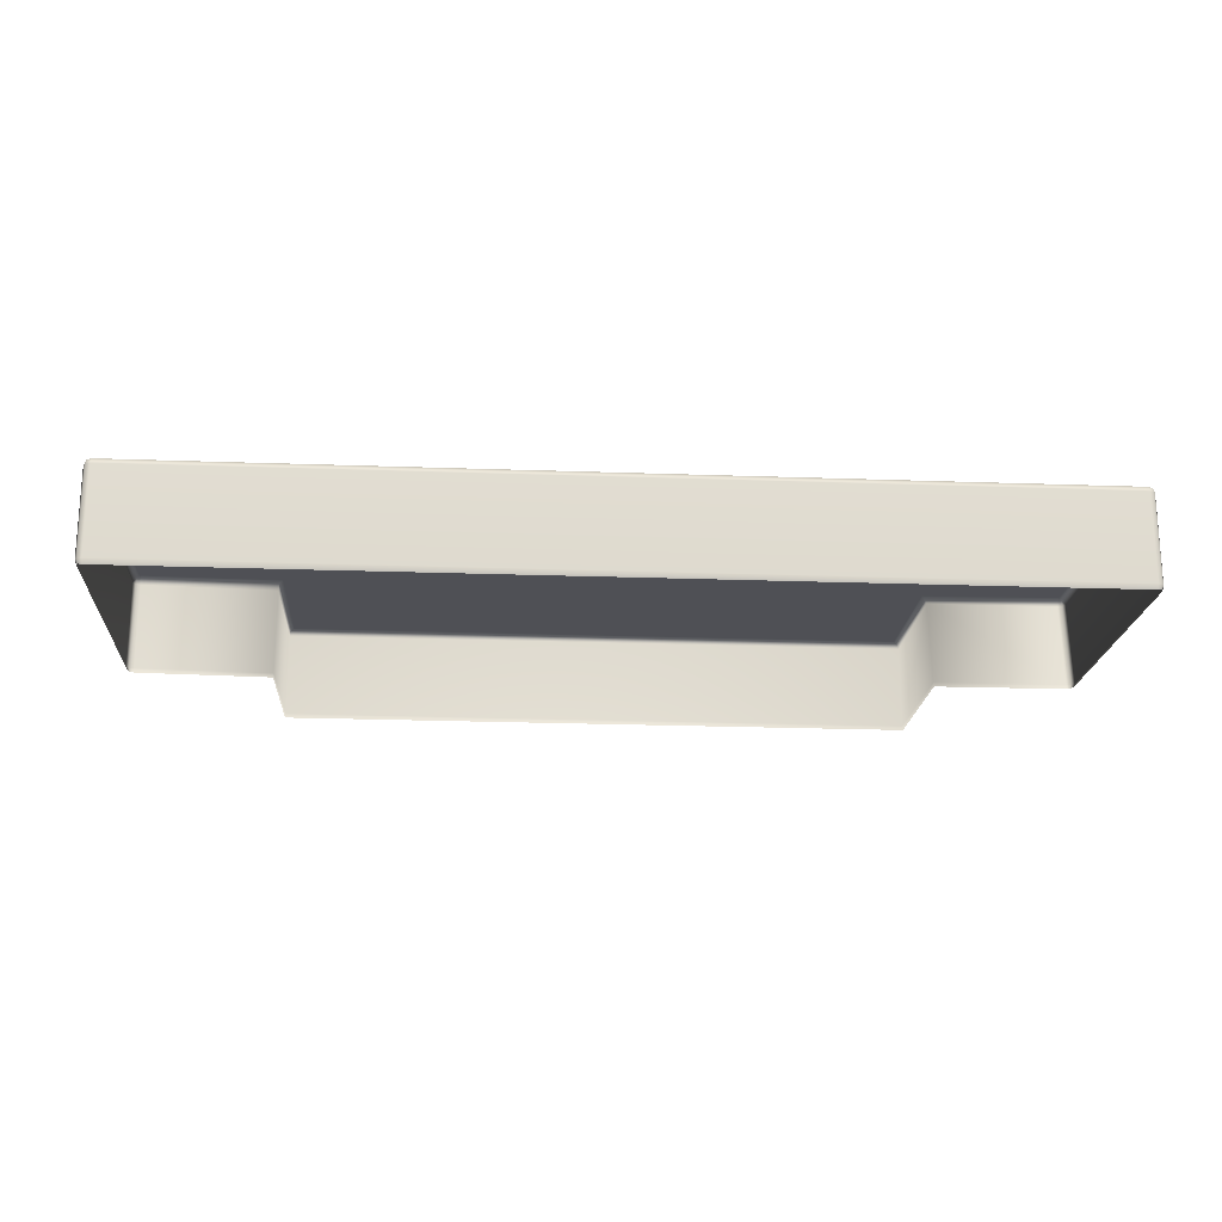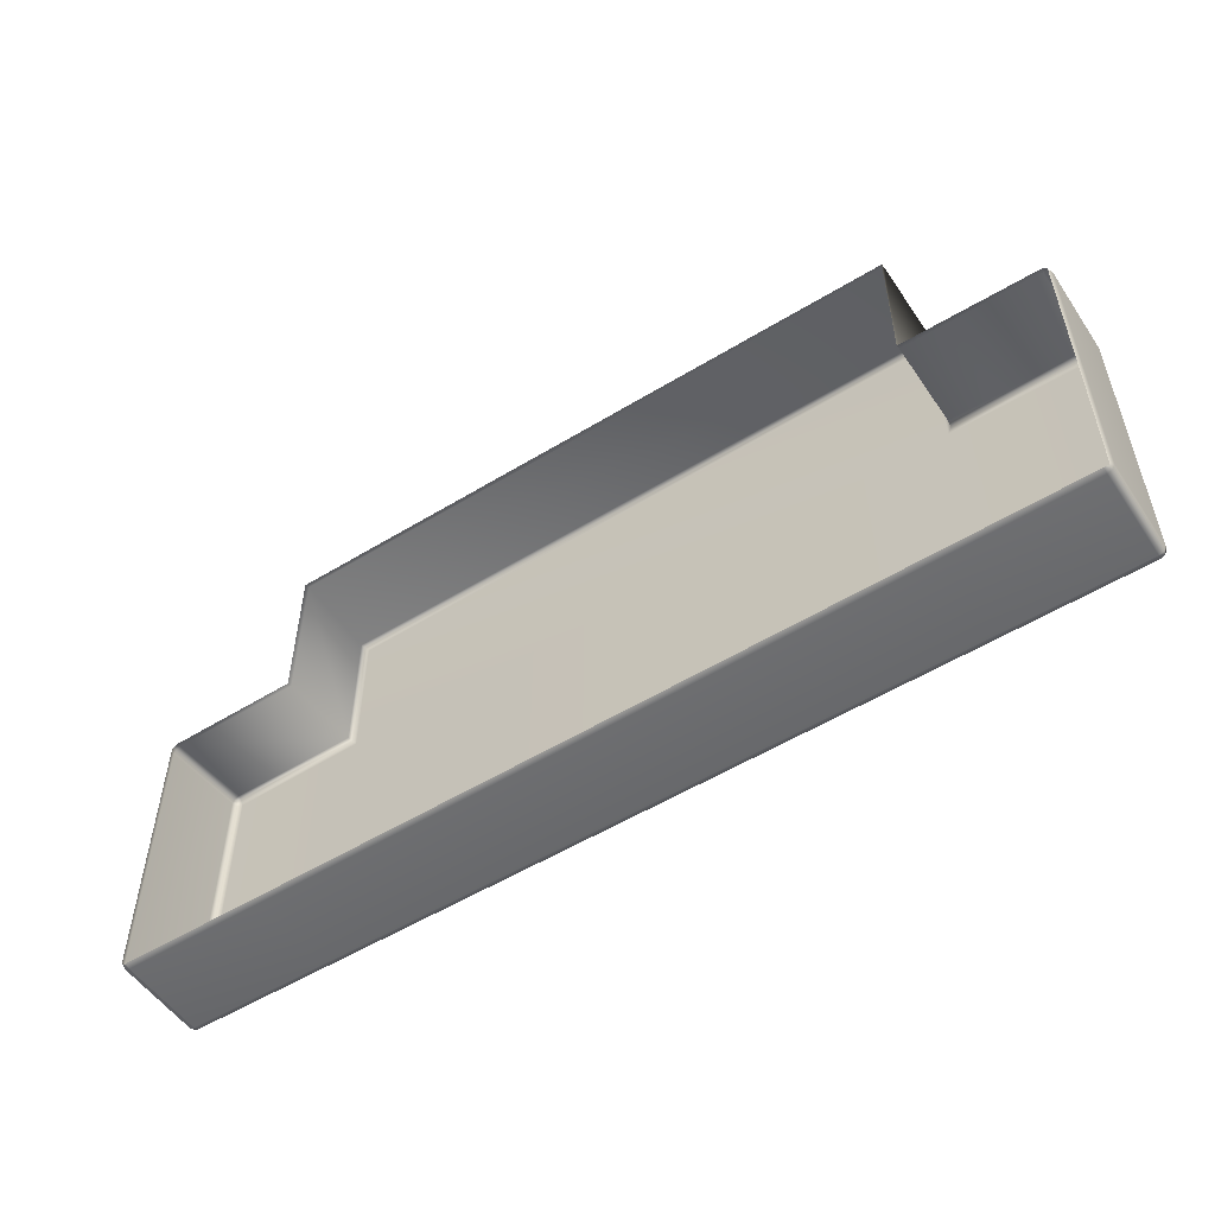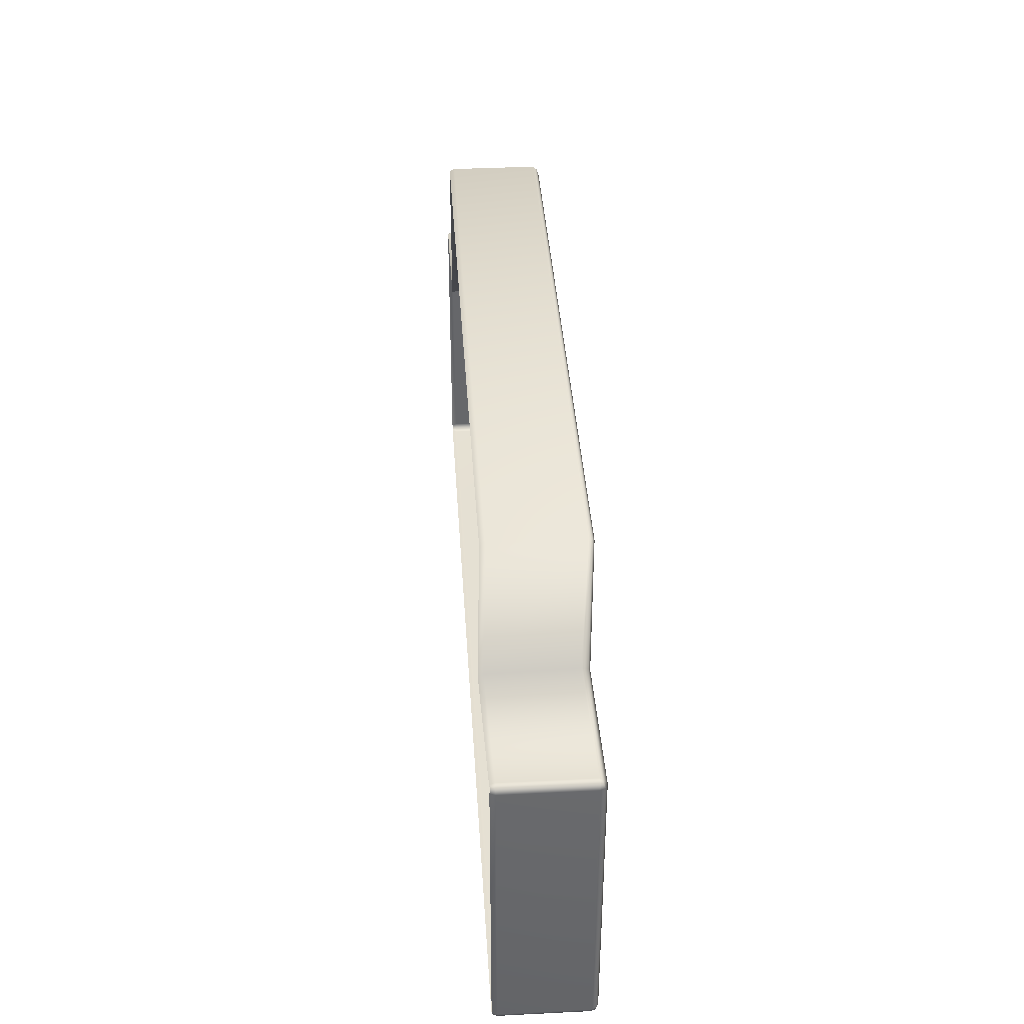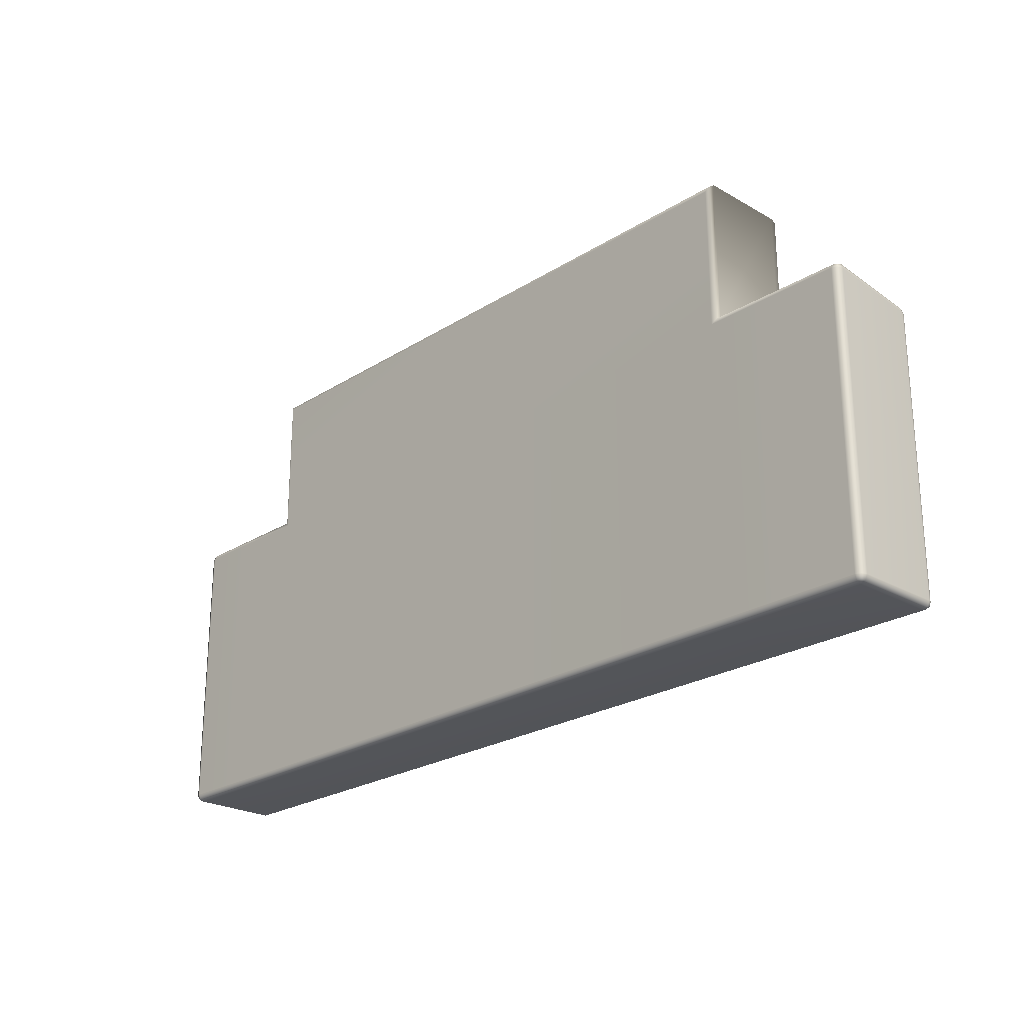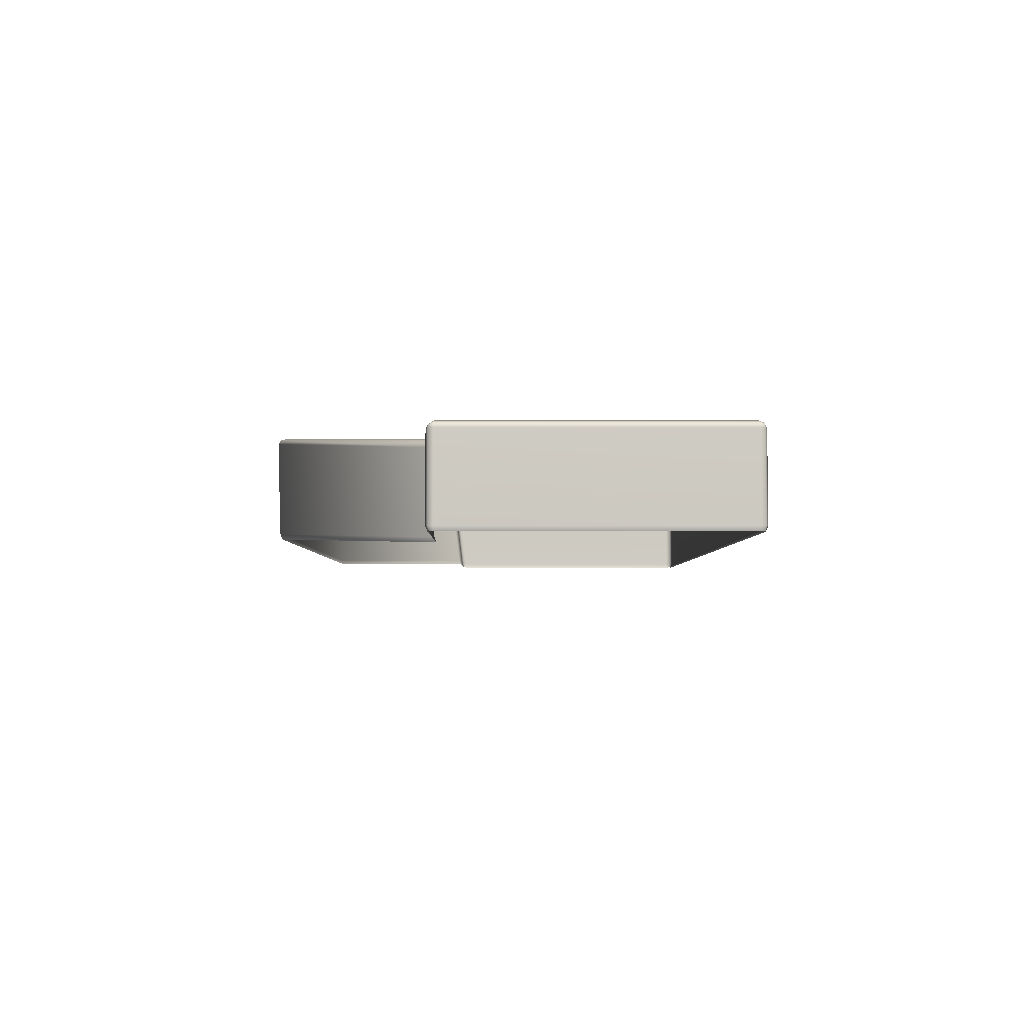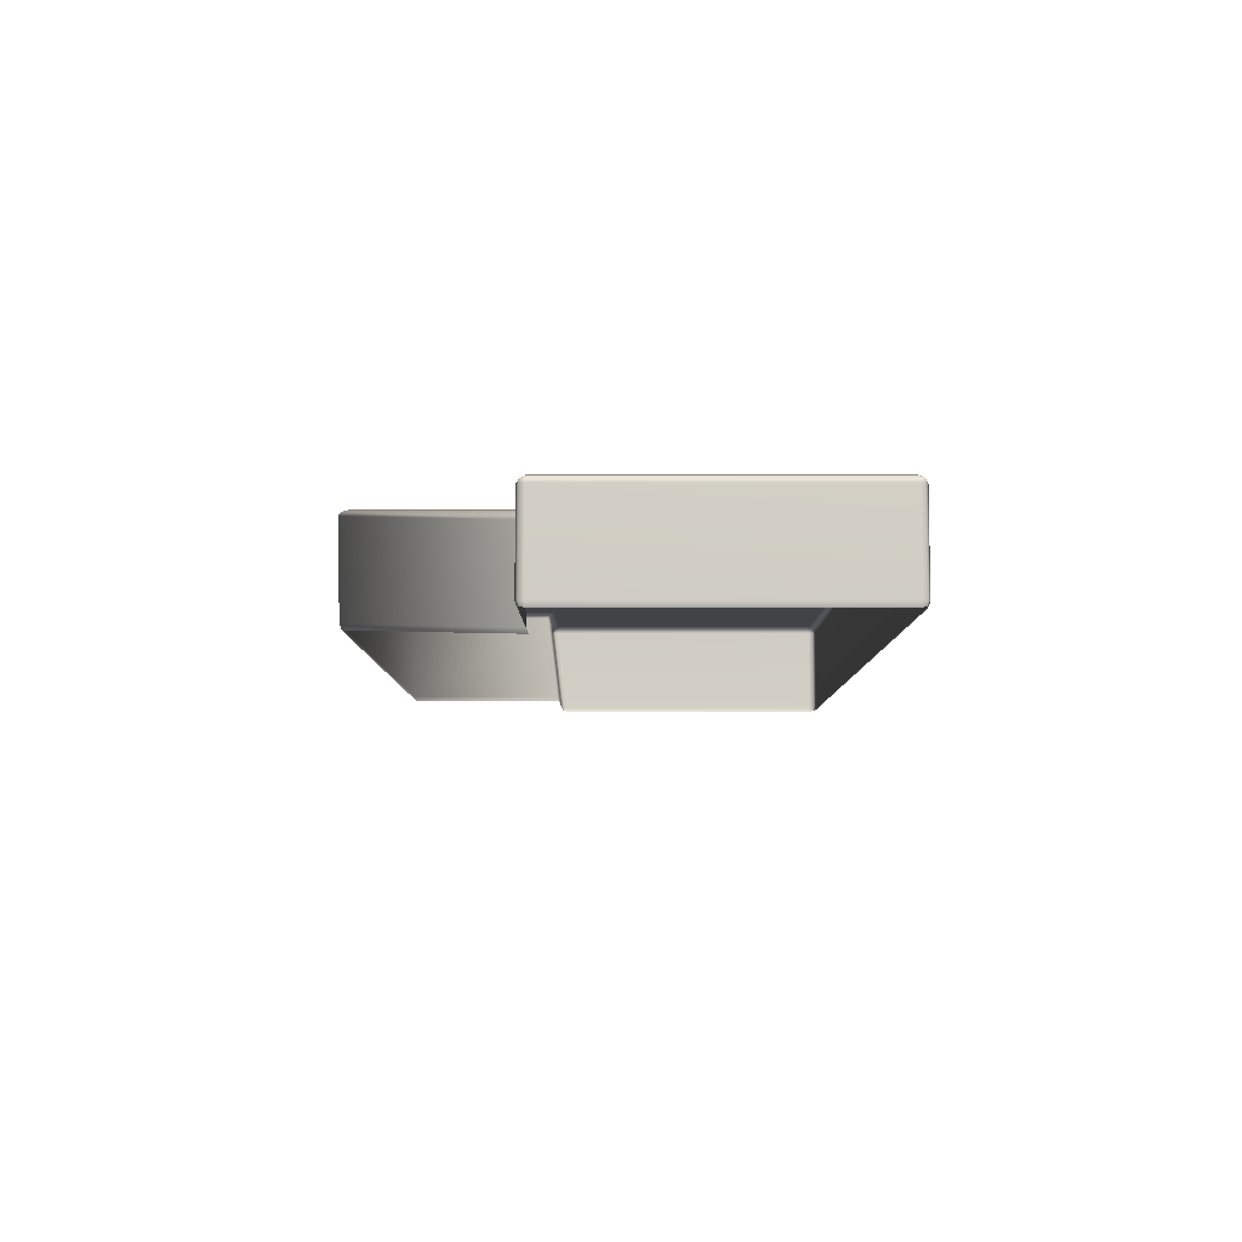
<metadata>
{"format":"obj","ext":"obj","renderer":"f3d","projection":"perspective","resolution":1024,"background":"white","views":[{"elev":-19.4,"azim":176.1,"up":"+Y"},{"elev":-53.3,"azim":33.3,"up":"+Z"},{"elev":38.1,"azim":86.4,"up":"+Z"},{"elev":-23.9,"azim":-133.7,"up":"+Z"},{"elev":-3.8,"azim":89.9,"up":"+Y"},{"elev":-7.1,"azim":90.0,"up":"+Y"}]}
</metadata>
<code>
g ENV_S04_HardPlastic_Path_Squares_Pattern_MO
v 4.723 5.227 2.247
v 4.775 4.357 2.269
v 4.775 5.227 2.269
v 4.723 4.357 2.247
v 3.352 5.227 2.247
v 4.723 4.305 2.269
v 4.765 4.315 2.278
v 3.352 4.305 2.269
v 3.352 4.357 2.247
v -3.118 5.227 2.247
v -3.118 4.305 2.269
v -3.118 4.357 2.247
v -4.529 5.227 2.247
v -4.529 4.305 2.269
v -4.529 4.357 2.247
v -4.58 5.227 2.269
v -4.58 4.357 2.269
v -4.571 4.315 2.278
v -4.602 5.227 2.32
v -4.58 4.305 2.32
v -4.602 4.357 2.32
v -4.602 5.227 5.241
v -4.58 4.305 5.136
v -4.602 4.357 5.136
v -4.58 5.227 5.293
v -4.58 4.357 5.187
v -4.571 4.315 5.178
v -4.529 5.227 5.314
v -4.529 4.305 5.187
v -4.529 4.357 5.208
v -3.183 5.227 5.322
v -3.183 4.305 5.194
v -3.183 4.357 5.216
v 4.775 4.357 2.269
v 4.765 4.315 2.278
v 4.775 4.305 2.32
v 4.796 4.357 2.32
v 4.775 5.227 2.269
v 4.796 5.227 2.32
v 4.796 4.357 5.222
v 4.775 4.305 5.222
v 4.796 5.227 5.222
v 4.775 4.357 5.273
v 4.765 4.315 5.264
v 4.775 5.227 5.273
v 4.723 4.305 5.273
v 4.723 4.357 5.295
v 4.723 5.227 5.295
v 3.369 4.329 5.27
v 3.369 5.198 5.293
v 3.369 4.277 5.249
v 3.369 5.227 6.782
v 3.369 4.357 6.757
v 3.369 4.305 6.736
v -3.183 4.357 6.784
v -3.183 5.227 6.784
v -3.183 5.227 5.322
v -3.183 4.305 6.763
v -3.183 4.357 5.216
v -3.183 4.305 5.194
v -4.58 5.227 5.293
v -4.529 5.264 5.293
v -4.529 5.227 5.314
v -3.183 5.227 5.322
v -3.163 5.264 5.3
v -3.183 5.227 6.784
v -3.163 5.264 6.763
v 3.369 5.227 6.782
v 3.362 5.264 6.761
v 3.369 5.198 5.293
v 3.362 5.264 5.272
v 4.723 5.227 5.295
v 4.723 5.264 5.273
v 3.321 5.285 5.22
v 4.775 5.227 5.273
v 3.321 5.285 6.709
v -3.121 5.285 6.711
v -3.121 5.285 5.249
v -4.529 5.3 5.241
v -3.118 5.285 2.32
v 4.765 5.264 5.264
v 4.775 5.278 5.222
v 4.796 5.227 5.222
v 4.796 5.227 2.32
v 4.723 5.3 5.222
v 4.775 5.278 2.32
v 4.775 5.227 2.269
v 3.352 5.285 2.32
v 4.723 5.3 2.32
v 4.765 5.269 2.278
v 4.723 5.278 2.269
v 4.723 5.227 2.247
v 3.352 5.227 2.247
v 3.352 5.278 2.269
v -3.118 5.227 2.247
v -3.118 5.278 2.269
v -4.529 5.227 2.247
v -4.529 5.278 2.269
v -4.58 5.227 2.269
v -4.529 5.3 2.32
v -4.58 5.278 5.241
v -4.58 5.278 2.32
v -4.571 5.269 2.278
v -4.602 5.227 2.32
v -4.602 5.227 5.241
v -4.571 5.264 5.283
g ENV_S04_HardPlastic_Path_Squares_Pattern_MO_0
f 3 2 1
f 2 4 1
f 1 4 5
f 4 2 6
f 2 7 6
f 4 6 8
f 4 9 5
f 9 4 8
f 5 9 10
f 9 8 11
f 9 12 10
f 12 9 11
f 10 12 13
f 12 11 14
f 12 15 13
f 15 12 14
f 13 15 16
f 15 14 17
f 15 17 16
f 14 18 17
f 16 17 19
f 17 18 20
f 17 21 19
f 21 17 20
f 22 19 21
f 21 20 23
f 24 22 21
f 24 21 23
f 25 22 24
f 24 23 26
f 26 25 24
f 23 27 26
f 28 25 26
f 26 27 29
f 30 28 26
f 30 26 29
f 31 28 30
f 29 32 30
f 33 31 30
f 32 33 30
f 36 35 34
f 37 36 34
f 37 34 38
f 39 37 38
f 36 37 40
f 37 39 40
f 41 36 40
f 39 42 40
f 40 43 41
f 40 42 43
f 43 44 41
f 42 45 43
f 46 44 43
f 43 45 47
f 47 46 43
f 45 48 47
f 46 47 49
f 47 48 49
f 48 50 49
f 51 46 49
f 50 52 49
f 49 53 51
f 52 53 49
f 53 54 51
f 53 52 55
f 54 53 55
f 52 56 55
f 55 56 57
f 58 54 55
f 59 55 57
f 58 55 59
f 60 58 59
f 63 62 61
f 63 64 62
f 64 65 62
f 64 66 65
f 66 67 65
f 66 68 67
f 68 69 67
f 69 68 70
f 71 69 70
f 70 72 71
f 72 73 71
f 71 73 74
f 72 75 73
f 76 69 71
f 74 76 71
f 69 76 77
f 67 69 77
f 77 76 74
f 67 77 78
f 65 67 78
f 78 77 74
f 65 78 79
f 62 65 79
f 78 74 80
f 78 80 79
f 75 81 73
f 82 81 75
f 73 81 82
f 83 82 75
f 83 84 82
f 73 85 74
f 85 73 82
f 84 86 82
f 82 86 85
f 84 87 86
f 74 85 88
f 74 88 80
f 86 89 85
f 85 89 88
f 87 90 86
f 86 90 91
f 91 90 87
f 89 86 91
f 92 91 87
f 91 92 93
f 89 91 94
f 94 91 93
f 88 89 94
f 94 93 95
f 88 94 96
f 96 94 95
f 80 88 96
f 96 95 97
f 98 96 97
f 80 96 98
f 97 99 98
f 100 80 98
f 80 100 79
f 79 100 101
f 79 101 62
f 100 98 102
f 100 102 101
f 99 103 98
f 98 103 102
f 102 103 99
f 104 102 99
f 102 104 105
f 101 102 105
f 105 61 101
f 101 106 62
f 61 106 101
f 62 106 61

</code>
